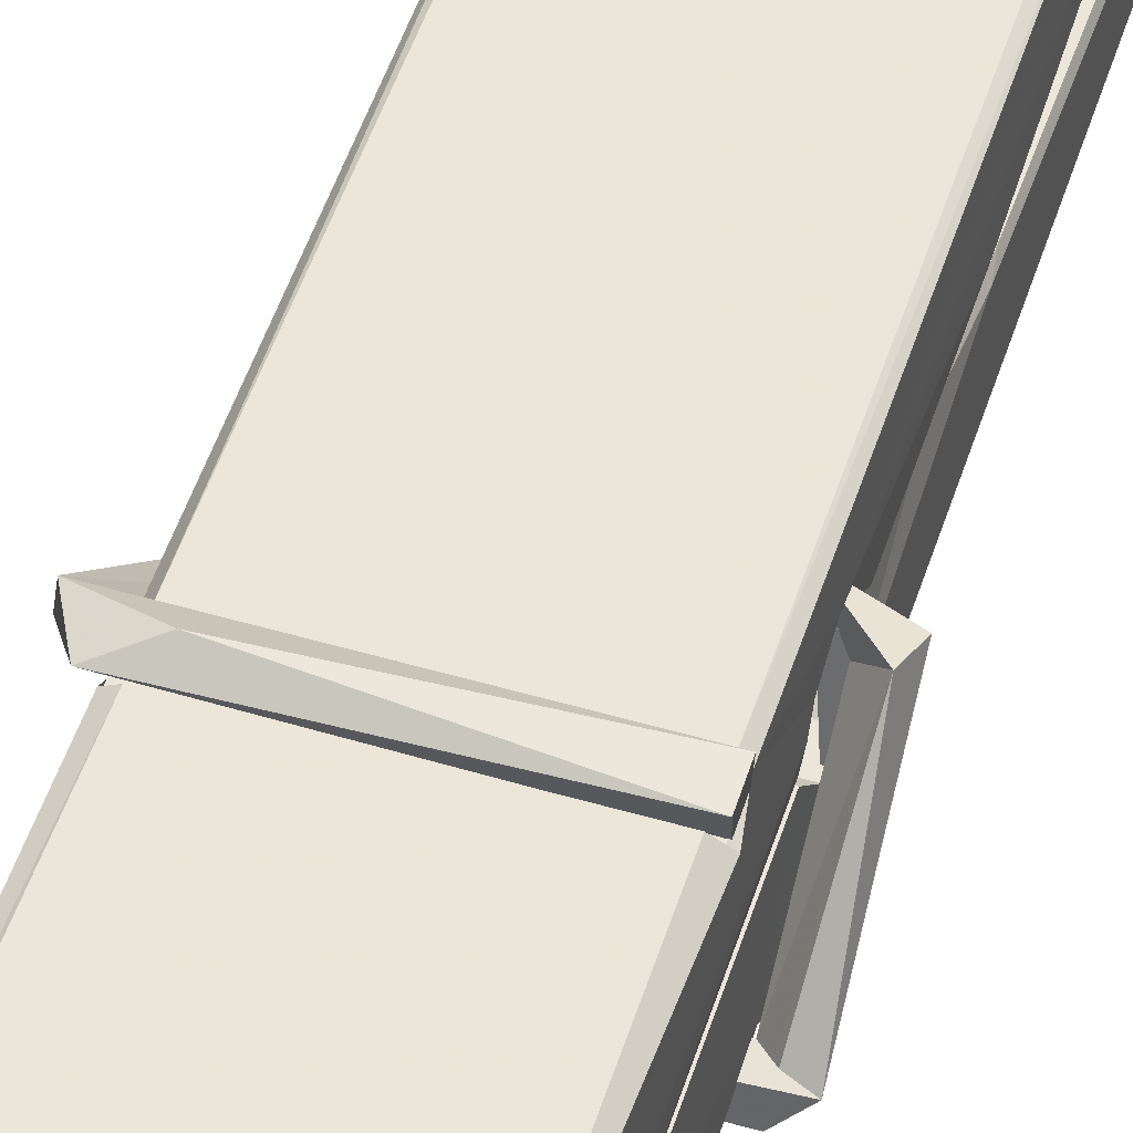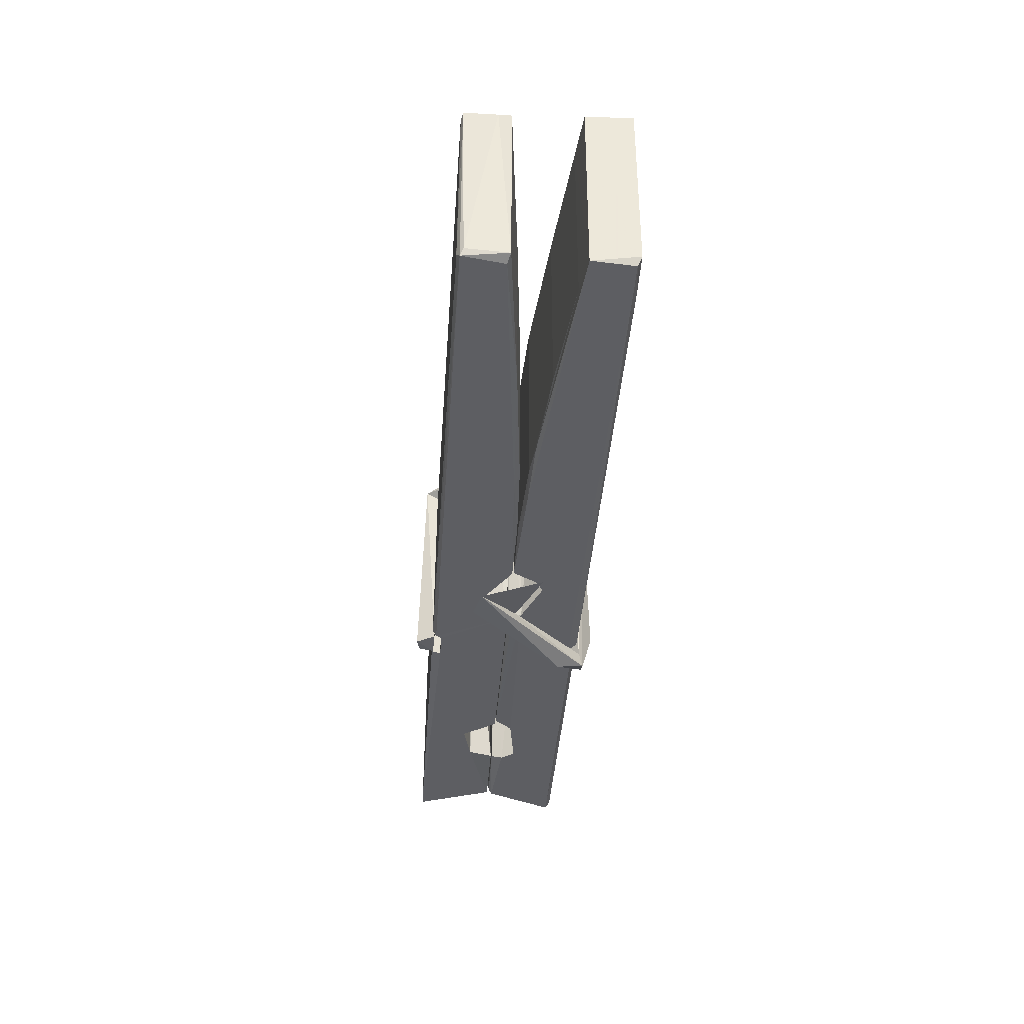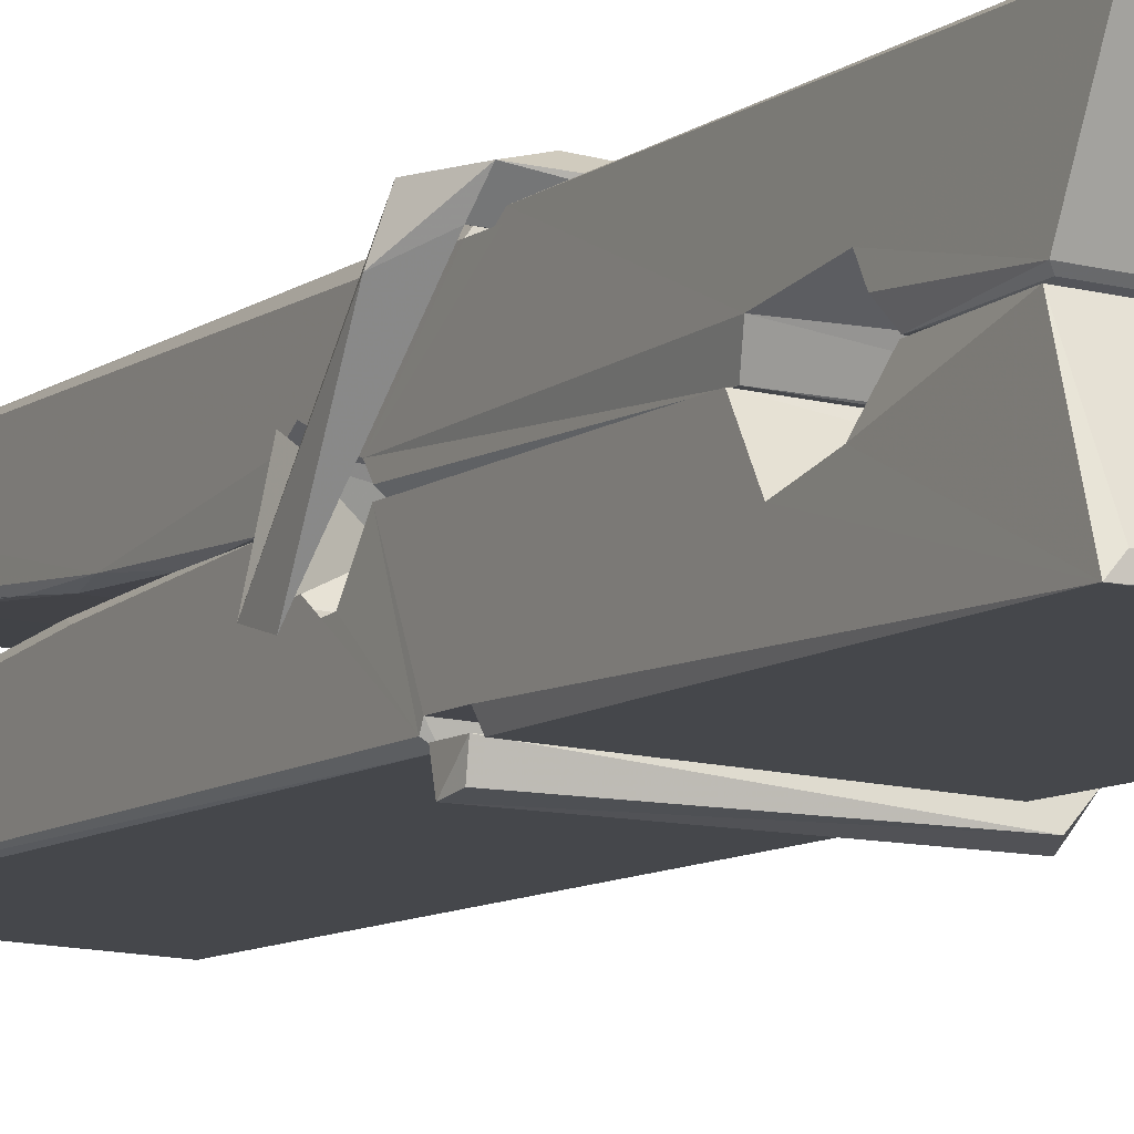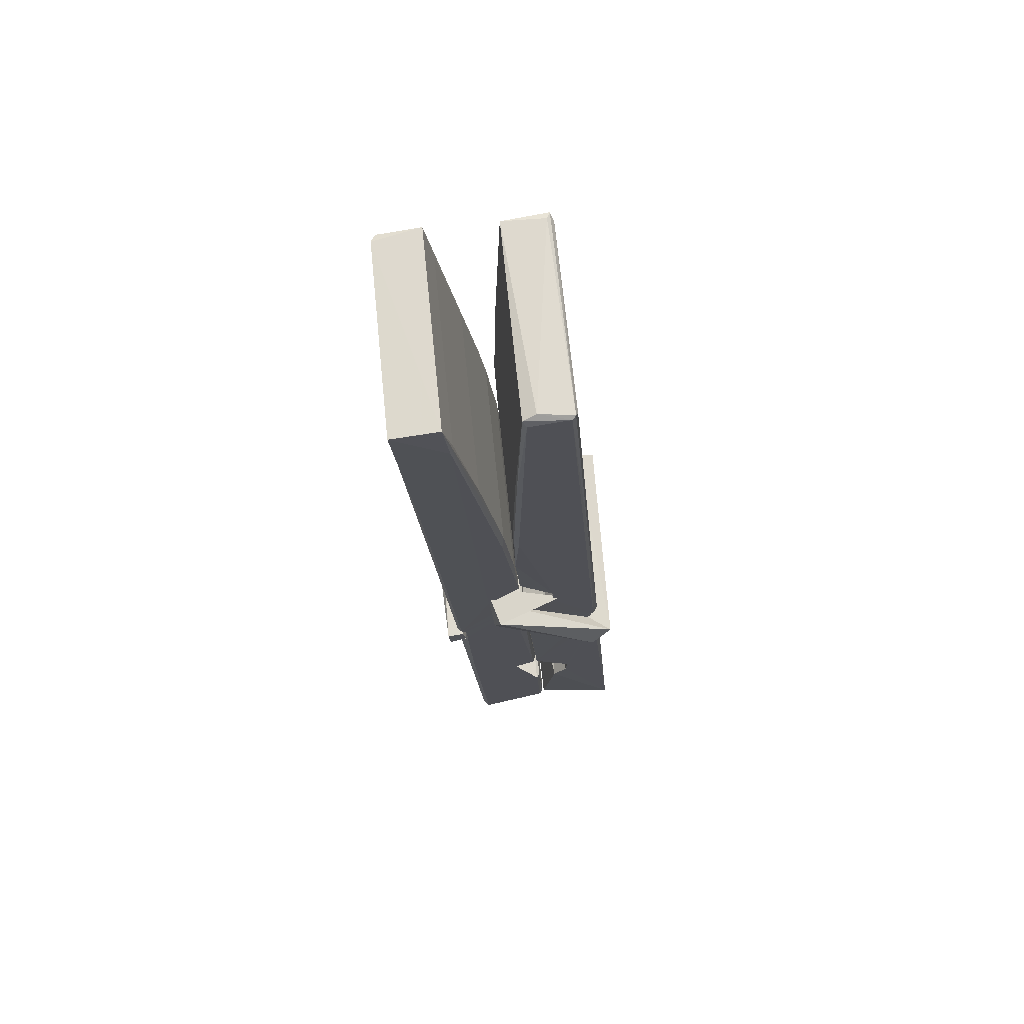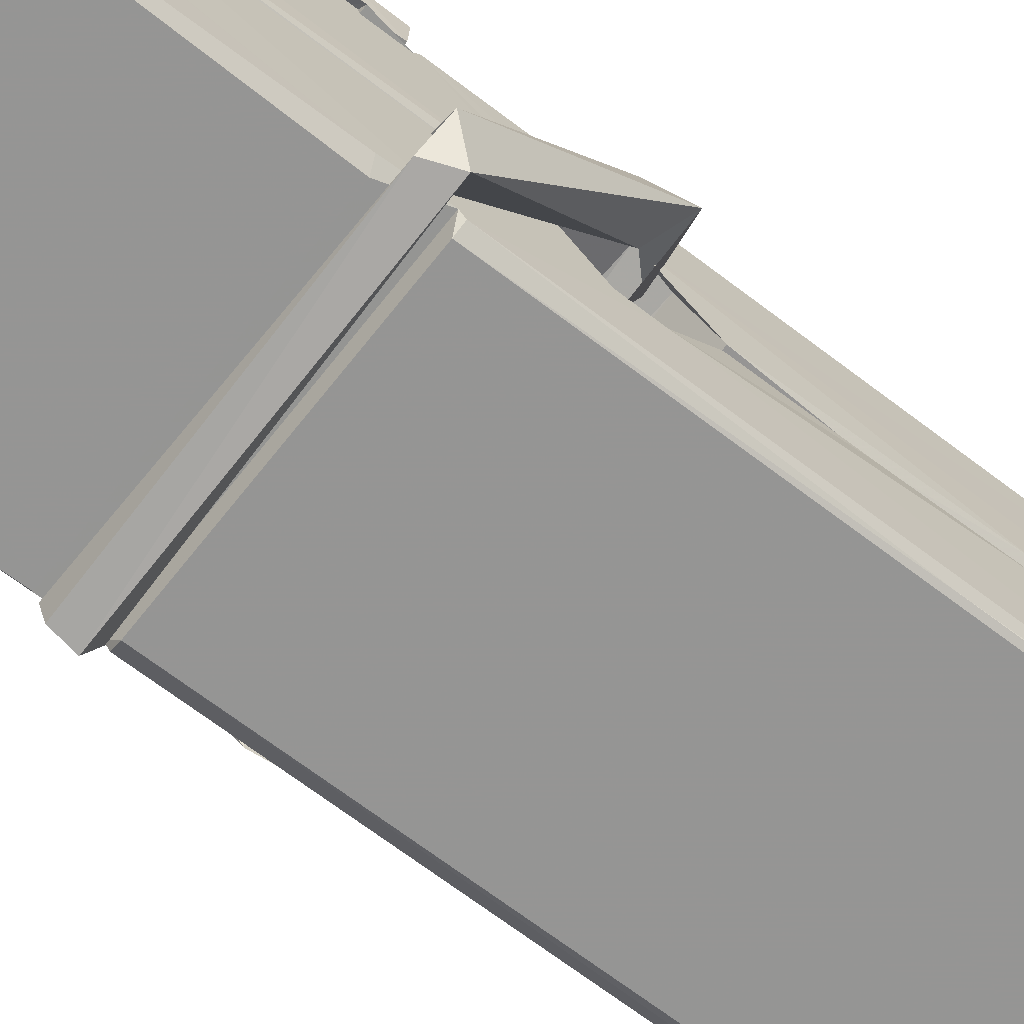
<metadata>
{"format":"obj","ext":"obj","renderer":"f3d","projection":"perspective","resolution":1024,"background":"white","views":[{"elev":47.7,"azim":19.5,"up":"+Z"},{"elev":49.5,"azim":-89.4,"up":"+Y"},{"elev":-13.5,"azim":-26.9,"up":"+Z"},{"elev":71.3,"azim":84.6,"up":"+Y"},{"elev":-70.0,"azim":53.2,"up":"+Z"}]}
</metadata>
<code>
v -0.8042 -4.081 2.083
v -0.6406 -4.047 2.024
v -0.8024 -4.048 2.023
v -0.7985 -4.045 2.022
v -0.8158 -3.502 2.067
v -0.8143 -3.422 2.08
v -0.8167 -3.325 2.097
v -0.8115 -3.533 2.062
v -0.6588 -3.325 2.098
v -0.8177 -3.329 2.14
v -0.8178 -3.562 2.061
v -0.8245 -3.29 2.104
v -0.6442 -3.912 2.033
v -0.8112 -3.806 2.103
v -0.8135 -3.729 2.056
v -0.8073 -3.978 2.037
v -0.8071 -3.971 2.049
v -0.8083 -3.923 2.046
v -0.6426 -3.964 2.051
v -0.6482 -3.944 2.058
v -0.8025 -3.961 2.056
v -0.6493 -3.697 2.076
v -0.6536 -3.679 2.071
v -0.8148 -3.678 2.068
v -0.8141 -3.666 2.049
v -0.6512 -3.661 2.048
v -0.8063 -3.783 2.108
v -0.6641 -3.321 2.096
v -0.6613 -3.286 2.103
v -0.6577 -3.529 2.06
v -0.6489 -3.718 2.065
v -0.6496 -3.728 2.045
v -0.6487 -3.724 2.055
v -0.6493 -3.909 2.03
v -0.6427 -4.044 2.022
v -0.6459 -4.041 2.021
v -0.6429 -3.8 2.097
v -0.8041 -3.806 2.106
v -0.6636 -3.325 2.139
v -0.6617 -3.419 2.079
v -0.8134 -3.708 2.076
v -0.8051 -3.914 2.031
v -0.7979 -3.943 2.059
v -0.6424 -3.977 2.028
v -0.8097 -3.607 2.053
v -0.6554 -3.603 2.052
v -0.8144 -3.69 2.075
v -0.8242 -3.295 2.139
v -0.8172 -3.292 2.142
v -0.6598 -3.288 2.141
v -0.6557 -3.448 2.127
v -0.647 -3.778 2.103
v -0.6463 -3.979 2.025
v -0.6394 -4.076 2.081
v -0.6436 -4.075 2.086
v -0.7988 -4.078 2.087
v -0.8054 -4.051 2.025
v -0.6534 -3.543 2.062
v -0.6436 -3.923 2.05
v -0.8086 -3.734 2.044
v -0.6539 -3.73 2.043
v -0.647 -3.78 2.099
v -0.8133 -3.735 2.048
v -0.6463 -3.803 2.1
v -0.6515 -3.802 2.105
v -0.8021 -3.984 2.026
v -0.8119 -3.784 2.1
v -0.8112 -3.804 2.098
v -0.6516 -3.779 2.107
v -0.8215 -3.286 2.047
v -0.6437 -4.045 2.02
v -0.8149 -3.533 2.054
v -0.818 -3.421 2.052
v -0.6601 -3.289 2.043
v -0.6605 -3.283 2.011
v -0.6535 -3.542 2.048
v -0.6558 -3.528 2.052
v -0.6588 -3.416 2.05
v -0.8183 -3.546 2.049
v -0.8088 -3.914 2.03
v -0.6441 -3.91 2.029
v -0.6426 -3.969 2.01
v -0.8086 -3.933 1.999
v -0.8094 -3.792 1.972
v -0.6445 -3.919 2.008
v -0.8108 -3.697 2.015
v -0.6533 -3.672 2.025
v -0.808 -3.674 2.029
v -0.65 -3.685 2.016
v -0.8152 -3.666 2.048
v -0.814 -3.714 2.019
v -0.6493 -3.717 2.023
v -0.6495 -3.705 2.016
v -0.6531 -3.661 2.047
v -0.8131 -3.734 2.043
v -0.8195 -3.29 2.007
v -0.6595 -3.529 2.053
v -0.6434 -3.953 1.998
v -0.6533 -3.787 1.97
v -0.6563 -3.577 1.987
v -0.6661 -3.286 2.006
v -0.6663 -3.281 2.035
v -0.6629 -3.284 2.046
v -0.6624 -3.417 2.05
v -0.8147 -3.686 2.019
v -0.6438 -3.935 1.997
v -0.8076 -3.968 2.005
v -0.8054 -4.048 2.021
v -0.8132 -3.607 2.052
v -0.6545 -3.603 2.051
v -0.6543 -3.758 1.972
v -0.8254 -3.285 2.01
v -0.8196 -3.283 2.013
v -0.6629 -3.281 2.008
v -0.6485 -3.758 1.977
v -0.6477 -3.79 1.975
v -0.641 -4.063 1.951
v -0.7993 -4.07 1.96
v -0.8125 -3.79 1.98
v -0.825 -3.293 2.044
v -0.6434 -4.067 1.954
v -0.8073 -3.762 1.974
v -0.8132 -3.762 1.977
v -0.649 -3.729 2.042
v -0.8132 -3.765 1.982
v -0.8022 -3.983 2.025
v -0.8053 -4.069 1.952
v -0.6484 -3.761 1.98
v -0.6535 -3.786 1.979
v -0.8117 -3.765 1.975
v -0.647 -3.767 1.981
v -0.6393 -3.782 1.964
v -0.8117 -3.788 1.973
v -0.6249 -3.779 1.979
v -0.8112 -3.785 1.96
v -0.8129 -3.772 1.959
v -0.6443 -3.803 2.114
v -0.6458 -3.798 2.099
v -0.6458 -3.697 2.059
v -0.8307 -3.784 2.113
v -0.6511 -3.701 2.008
v -0.6612 -3.683 2.077
v -0.8071 -3.732 2.031
v -0.815 -3.678 2.075
v -0.8278 -3.683 2.021
v -0.8272 -3.707 2.012
v -0.8363 -3.777 2.09
v -0.8162 -3.723 2.051
v -0.7921 -3.797 2.122
v -0.8161 -3.81 2.113
v -0.8181 -3.797 2.099
v -0.646 -3.783 2.102
v -0.8152 -3.786 2.11
v -0.645 -3.783 2.116
v -0.6266 -3.688 2.067
v -0.6311 -3.708 2.072
v -0.6368 -3.779 1.987
v -0.6331 -3.768 1.961
f 49 29 12
f 8 5 6
f 5 7 6
f 7 40 6
f 40 8 6
f 58 30 29
f 58 29 9
f 12 5 11
f 18 15 42
f 15 63 42
f 20 59 19
f 38 14 1
f 18 43 17
f 18 59 43
f 17 43 21
f 22 23 26
f 41 31 15
f 15 32 60
f 7 5 12
f 50 9 29
f 48 10 49
f 28 12 29
f 28 29 40
f 29 30 40
f 23 24 26
f 22 47 23
f 47 24 23
f 41 22 31
f 18 13 59
f 43 59 20
f 19 17 21
f 21 20 19
f 44 16 19
f 16 17 19
f 54 57 2
f 69 52 51
f 39 51 50
f 28 7 12
f 30 8 40
f 40 7 28
f 25 45 26
f 25 26 24
f 47 22 41
f 31 33 15
f 33 32 15
f 34 13 42
f 42 13 18
f 43 20 21
f 36 35 3
f 36 3 4
f 57 3 2
f 3 35 2
f 10 39 50
f 10 50 49
f 25 11 45
f 11 5 8
f 11 8 45
f 45 8 30
f 26 45 46
f 45 30 46
f 58 22 26
f 26 46 58
f 46 30 58
f 51 39 69
f 39 10 69
f 25 24 11
f 47 67 48
f 67 27 48
f 48 27 10
f 51 9 50
f 22 9 51
f 52 22 51
f 64 37 55
f 55 56 54
f 54 56 1
f 4 3 66
f 36 4 66
f 36 66 53
f 35 36 53
f 35 53 2
f 56 55 38
f 66 3 57
f 1 18 17
f 14 18 1
f 15 18 14
f 47 11 24
f 11 47 48
f 12 11 48
f 49 12 48
f 29 49 50
f 9 22 58
f 31 22 52
f 31 52 33
f 64 19 59
f 19 64 44
f 2 44 64
f 2 64 54
f 57 54 1
f 32 61 60
f 33 13 32
f 62 33 52
f 47 41 15
f 15 60 63
f 60 61 42
f 34 42 61
f 32 13 34
f 32 34 61
f 33 59 13
f 64 59 33
f 38 55 65
f 55 37 65
f 14 68 15
f 60 42 63
f 66 16 44
f 66 44 53
f 2 53 44
f 55 54 64
f 38 1 56
f 17 57 1
f 57 17 16
f 66 57 16
f 15 68 67
f 62 37 64
f 68 37 62
f 68 62 67
f 64 33 62
f 52 69 62
f 67 62 69
f 67 69 27
f 47 15 67
f 69 10 27
f 37 38 65
f 38 37 68
f 68 14 38
f 82 117 71
f 75 76 74
f 76 77 78
f 76 78 74
f 78 103 74
f 73 72 79
f 73 79 120
f 83 85 106
f 83 80 85
f 83 106 98
f 83 98 107
f 106 116 98
f 105 86 91
f 87 94 89
f 112 123 122
f 123 90 105
f 90 88 105
f 70 73 120
f 103 78 104
f 78 77 97
f 78 97 104
f 88 94 87
f 89 86 105
f 105 87 89
f 93 86 89
f 117 116 99
f 115 100 111
f 96 111 101
f 111 100 101
f 100 114 101
f 72 73 104
f 73 70 103
f 73 103 104
f 104 97 72
f 90 109 94
f 94 88 90
f 105 88 87
f 92 91 93
f 91 86 93
f 95 91 92
f 92 124 95
f 95 81 80
f 80 81 85
f 98 82 107
f 107 82 126
f 108 71 118
f 127 121 117
f 114 112 96
f 114 96 101
f 102 103 70
f 72 97 110
f 72 110 109
f 110 94 109
f 97 77 110
f 89 94 110
f 89 110 76
f 110 77 76
f 122 111 96
f 96 112 122
f 79 72 109
f 109 90 79
f 127 84 119
f 113 112 114
f 114 102 113
f 75 102 114
f 75 114 100
f 75 100 115
f 121 127 118
f 126 71 108
f 84 127 117
f 99 84 117
f 127 83 107
f 127 119 83
f 95 123 91
f 91 123 105
f 90 123 112
f 90 112 79
f 112 120 79
f 112 70 120
f 70 112 113
f 70 113 102
f 102 75 103
f 103 75 74
f 76 75 89
f 75 115 89
f 115 93 89
f 81 128 116
f 106 85 81
f 106 81 116
f 98 116 117
f 98 117 82
f 121 71 117
f 71 121 118
f 127 108 118
f 92 93 124
f 93 115 124
f 123 95 125
f 81 95 124
f 128 81 124
f 124 115 128
f 128 115 111
f 111 122 125
f 111 125 128
f 122 123 125
f 80 83 119
f 71 126 82
f 127 107 108
f 107 126 108
f 119 129 128
f 128 125 119
f 80 125 95
f 125 80 119
f 99 116 128
f 99 128 129
f 99 129 119
f 119 84 99
f 131 158 130
f 132 136 158
f 132 134 133
f 130 136 133
f 132 133 135
f 136 132 135
f 130 158 136
f 149 137 154
f 154 152 153
f 155 134 158
f 158 131 139
f 151 148 153
f 147 146 151
f 155 142 156
f 156 142 139
f 155 139 142
f 142 155 141
f 141 155 142
f 145 144 143
f 145 143 144
f 148 145 144
f 144 145 148
f 146 145 148
f 147 145 146
f 146 148 151
f 147 140 145
f 156 139 131
f 134 155 156
f 155 158 139
f 145 140 148
f 147 150 140
f 150 147 151
f 150 149 140
f 140 153 148
f 153 140 154
f 154 140 149
f 151 138 150
f 153 152 151
f 138 152 137
f 137 152 154
f 150 137 149
f 137 150 138
f 138 151 152
f 157 134 156
f 157 156 131
f 157 131 134
f 132 158 134
f 134 131 133
f 131 130 133
f 133 136 135
f 49 29 12
f 8 5 6
f 5 7 6
f 7 40 6
f 40 8 6
f 58 30 29
f 58 29 9
f 12 5 11
f 18 15 42
f 15 63 42
f 20 59 19
f 38 14 1
f 18 43 17
f 18 59 43
f 17 43 21
f 22 23 26
f 41 31 15
f 15 32 60
f 7 5 12
f 50 9 29
f 48 10 49
f 28 12 29
f 28 29 40
f 29 30 40
f 23 24 26
f 22 47 23
f 47 24 23
f 41 22 31
f 18 13 59
f 43 59 20
f 19 17 21
f 21 20 19
f 44 16 19
f 16 17 19
f 54 57 2
f 69 52 51
f 39 51 50
f 28 7 12
f 30 8 40
f 40 7 28
f 25 45 26
f 25 26 24
f 47 22 41
f 31 33 15
f 33 32 15
f 34 13 42
f 42 13 18
f 43 20 21
f 36 35 3
f 36 3 4
f 57 3 2
f 3 35 2
f 10 39 50
f 10 50 49
f 25 11 45
f 11 5 8
f 11 8 45
f 45 8 30
f 26 45 46
f 45 30 46
f 58 22 26
f 26 46 58
f 46 30 58
f 51 39 69
f 39 10 69
f 25 24 11
f 47 67 48
f 67 27 48
f 48 27 10
f 51 9 50
f 22 9 51
f 52 22 51
f 64 37 55
f 55 56 54
f 54 56 1
f 4 3 66
f 36 4 66
f 36 66 53
f 35 36 53
f 35 53 2
f 56 55 38
f 66 3 57
f 1 18 17
f 14 18 1
f 15 18 14
f 47 11 24
f 11 47 48
f 12 11 48
f 49 12 48
f 29 49 50
f 9 22 58
f 31 22 52
f 31 52 33
f 64 19 59
f 19 64 44
f 2 44 64
f 2 64 54
f 57 54 1
f 32 61 60
f 33 13 32
f 62 33 52
f 47 41 15
f 15 60 63
f 60 61 42
f 34 42 61
f 32 13 34
f 32 34 61
f 33 59 13
f 64 59 33
f 38 55 65
f 55 37 65
f 14 68 15
f 60 42 63
f 66 16 44
f 66 44 53
f 2 53 44
f 55 54 64
f 38 1 56
f 17 57 1
f 57 17 16
f 66 57 16
f 15 68 67
f 62 37 64
f 68 37 62
f 68 62 67
f 64 33 62
f 52 69 62
f 67 62 69
f 67 69 27
f 47 15 67
f 69 10 27
f 37 38 65
f 38 37 68
f 68 14 38
f 82 117 71
f 75 76 74
f 76 77 78
f 76 78 74
f 78 103 74
f 73 72 79
f 73 79 120
f 83 85 106
f 83 80 85
f 83 106 98
f 83 98 107
f 106 116 98
f 105 86 91
f 87 94 89
f 112 123 122
f 123 90 105
f 90 88 105
f 70 73 120
f 103 78 104
f 78 77 97
f 78 97 104
f 88 94 87
f 89 86 105
f 105 87 89
f 93 86 89
f 117 116 99
f 115 100 111
f 96 111 101
f 111 100 101
f 100 114 101
f 72 73 104
f 73 70 103
f 73 103 104
f 104 97 72
f 90 109 94
f 94 88 90
f 105 88 87
f 92 91 93
f 91 86 93
f 95 91 92
f 92 124 95
f 95 81 80
f 80 81 85
f 98 82 107
f 107 82 126
f 108 71 118
f 127 121 117
f 114 112 96
f 114 96 101
f 102 103 70
f 72 97 110
f 72 110 109
f 110 94 109
f 97 77 110
f 89 94 110
f 89 110 76
f 110 77 76
f 122 111 96
f 96 112 122
f 79 72 109
f 109 90 79
f 127 84 119
f 113 112 114
f 114 102 113
f 75 102 114
f 75 114 100
f 75 100 115
f 121 127 118
f 126 71 108
f 84 127 117
f 99 84 117
f 127 83 107
f 127 119 83
f 95 123 91
f 91 123 105
f 90 123 112
f 90 112 79
f 112 120 79
f 112 70 120
f 70 112 113
f 70 113 102
f 102 75 103
f 103 75 74
f 76 75 89
f 75 115 89
f 115 93 89
f 81 128 116
f 106 85 81
f 106 81 116
f 98 116 117
f 98 117 82
f 121 71 117
f 71 121 118
f 127 108 118
f 92 93 124
f 93 115 124
f 123 95 125
f 81 95 124
f 128 81 124
f 124 115 128
f 128 115 111
f 111 122 125
f 111 125 128
f 122 123 125
f 80 83 119
f 71 126 82
f 127 107 108
f 107 126 108
f 119 129 128
f 128 125 119
f 80 125 95
f 125 80 119
f 99 116 128
f 99 128 129
f 99 129 119
f 119 84 99
f 131 158 130
f 132 136 158
f 132 134 133
f 130 136 133
f 132 133 135
f 136 132 135
f 130 158 136
f 149 137 154
f 154 152 153
f 155 134 158
f 158 131 139
f 151 148 153
f 147 146 151
f 155 142 156
f 156 142 139
f 155 139 142
f 142 155 141
f 141 155 142
f 145 144 143
f 145 143 144
f 148 145 144
f 144 145 148
f 146 145 148
f 147 145 146
f 146 148 151
f 147 140 145
f 156 139 131
f 134 155 156
f 155 158 139
f 145 140 148
f 147 150 140
f 150 147 151
f 150 149 140
f 140 153 148
f 153 140 154
f 154 140 149
f 151 138 150
f 153 152 151
f 138 152 137
f 137 152 154
f 150 137 149
f 137 150 138
f 138 151 152
f 157 134 156
f 157 156 131
f 157 131 134
f 132 158 134
f 134 131 133
f 131 130 133
f 133 136 135

</code>
